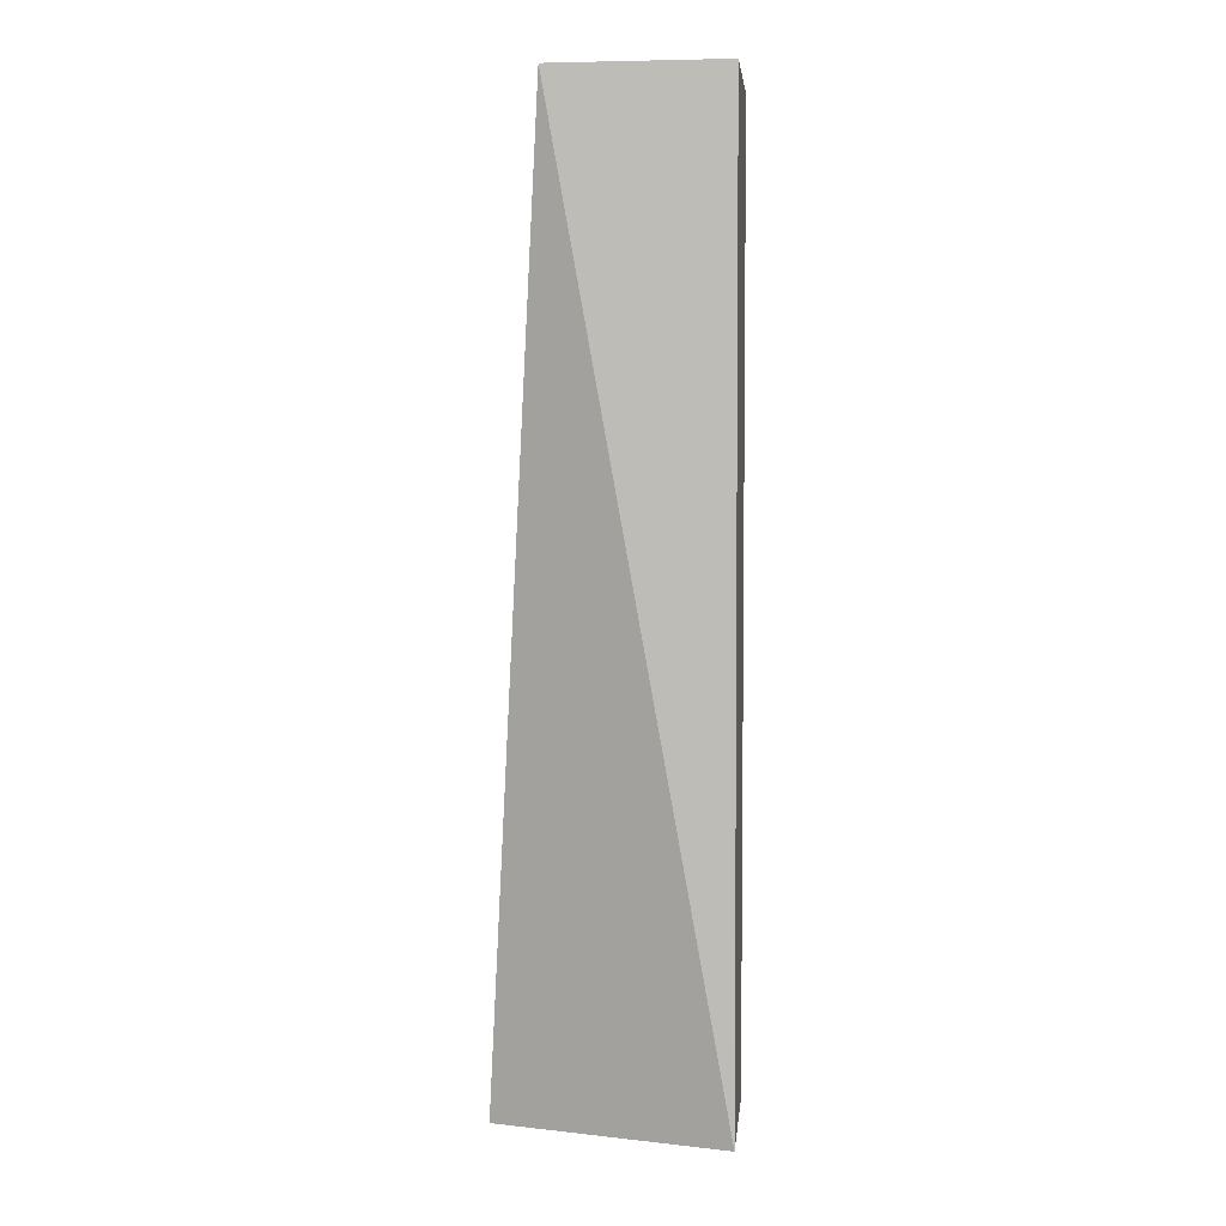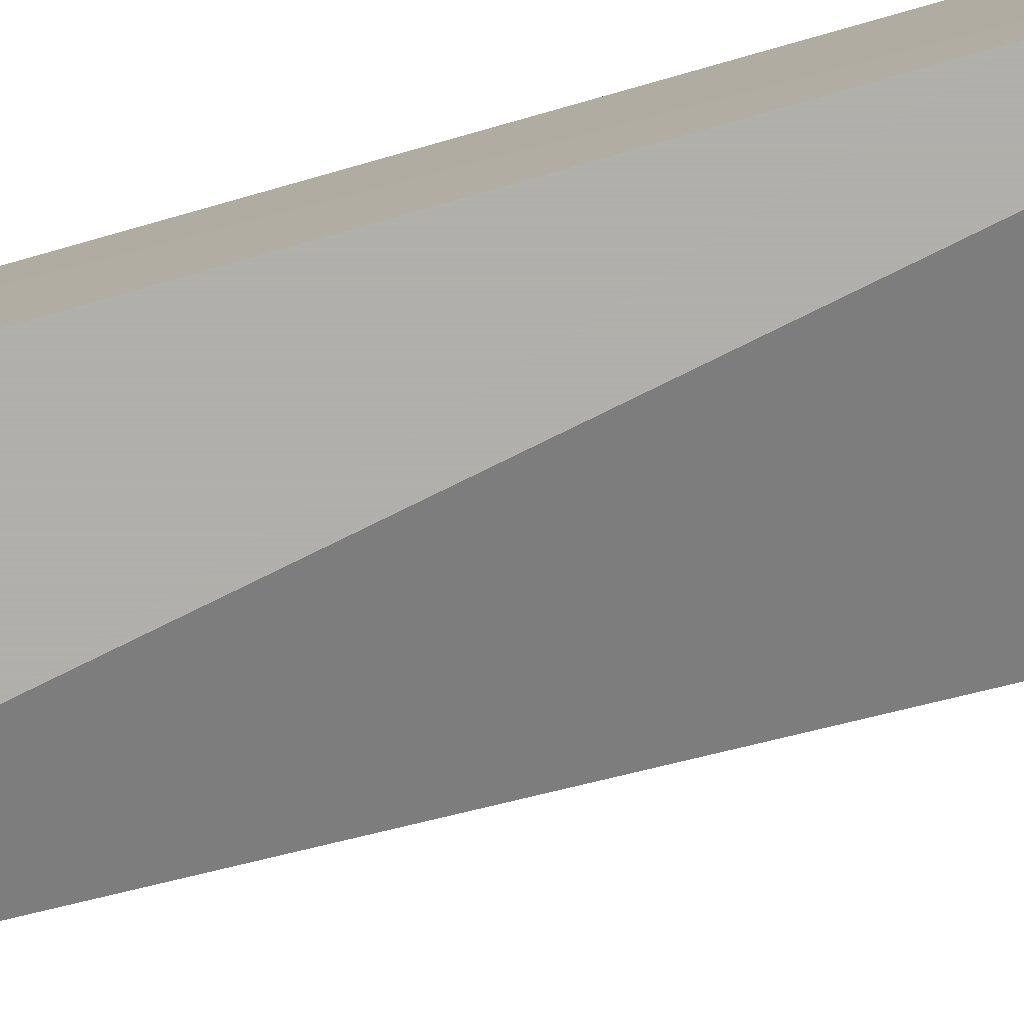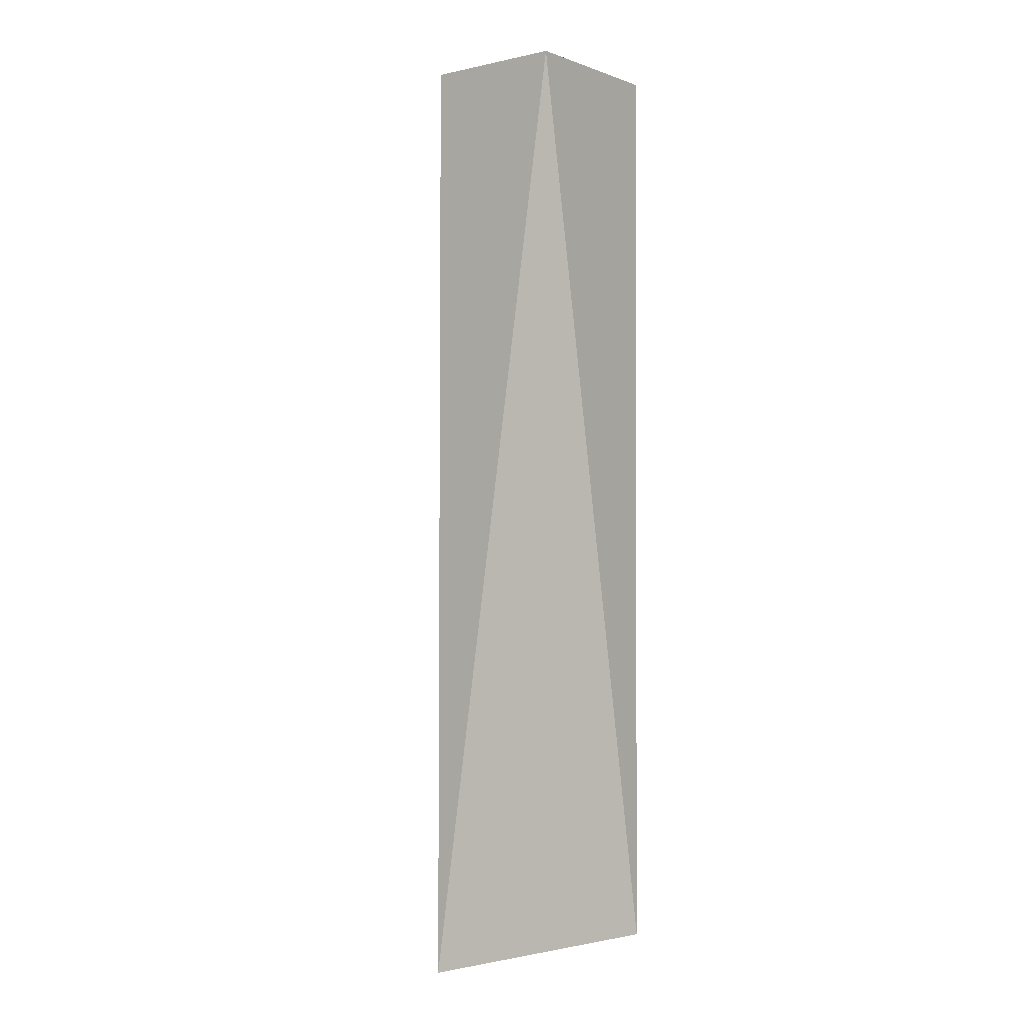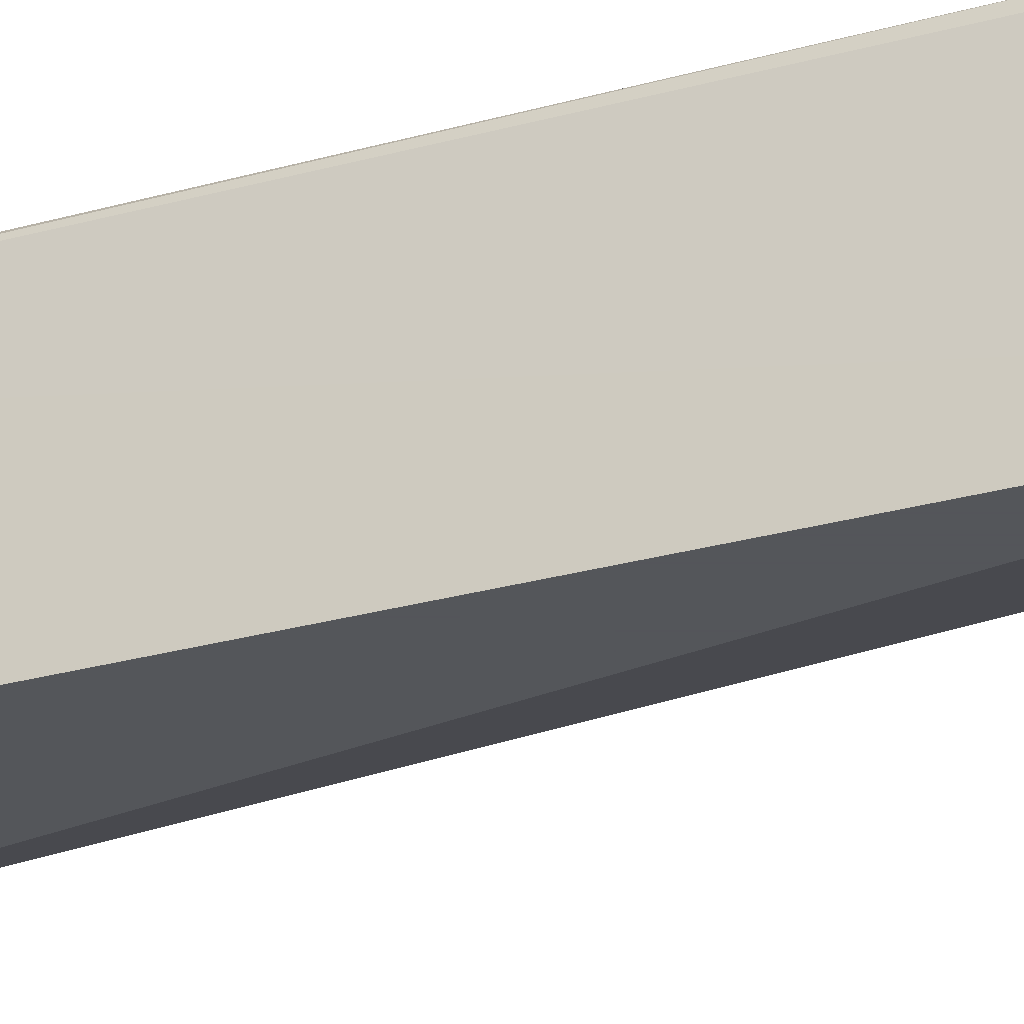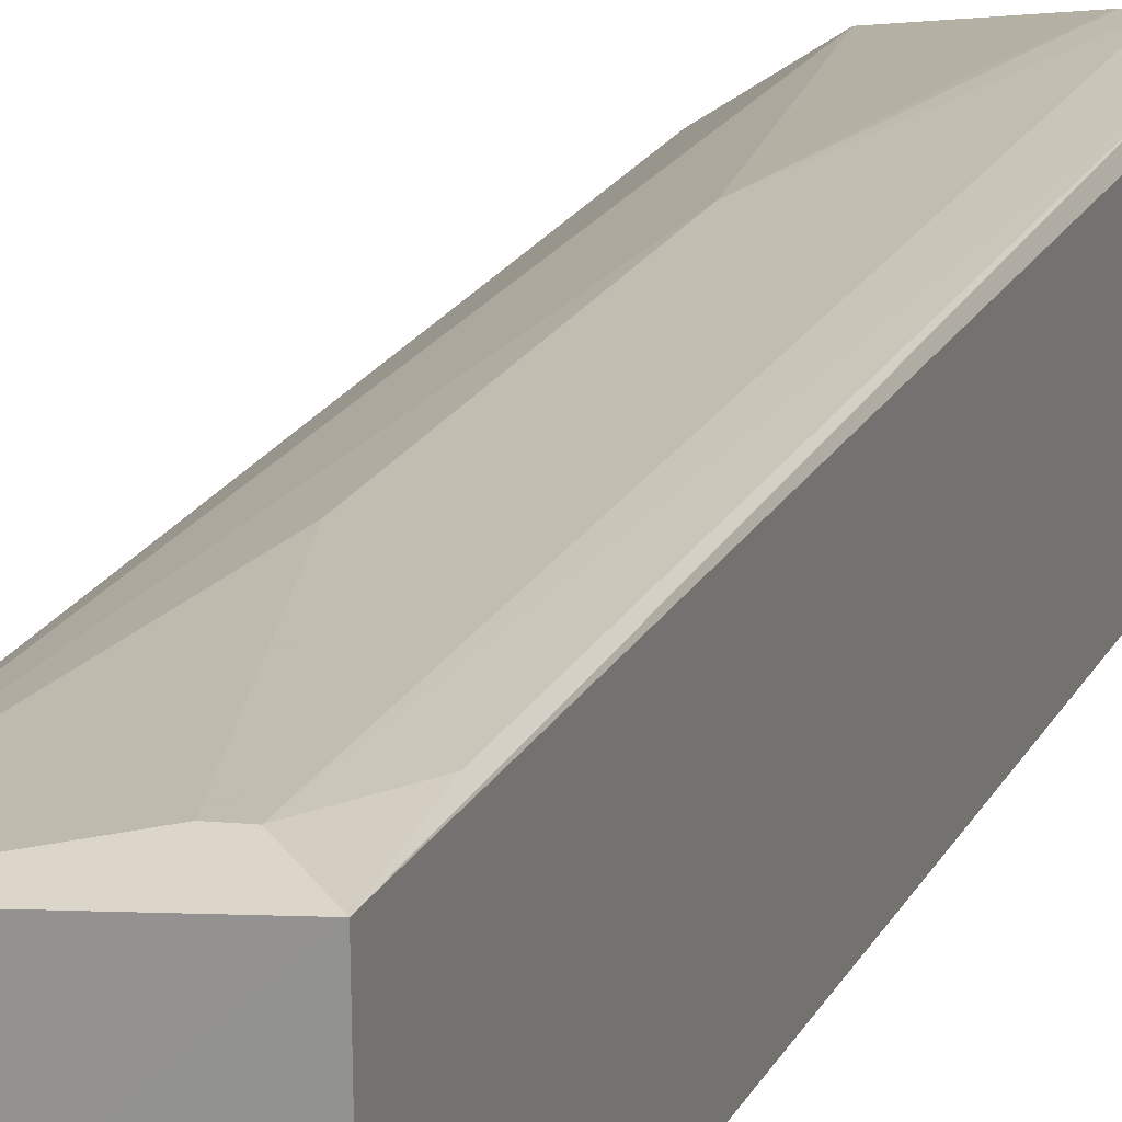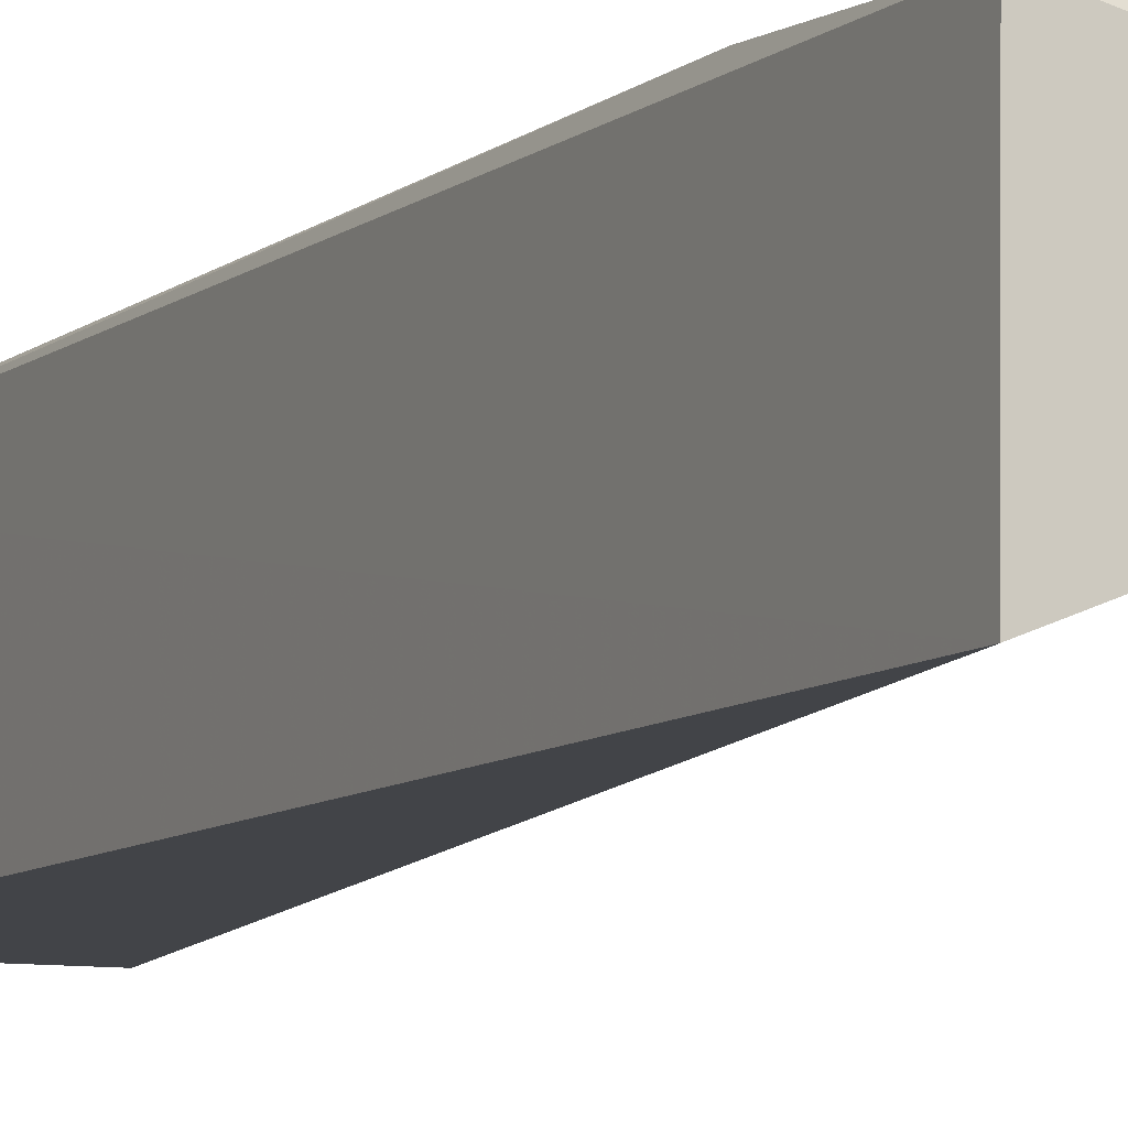
<metadata>
{"format":"obj","ext":"obj","renderer":"f3d","projection":"perspective","resolution":1024,"background":"white","views":[{"elev":3.5,"azim":6.5,"up":"+Z"},{"elev":-78.4,"azim":105.9,"up":"+Y"},{"elev":-1.0,"azim":-53.2,"up":"+Z"},{"elev":-25.1,"azim":115.3,"up":"+Y"},{"elev":18.3,"azim":19.1,"up":"+Y"},{"elev":-8.1,"azim":154.2,"up":"+Y"}]}
</metadata>
<code>
v 0.009468 0.0848 0.1439
v 0.009468 0.0848 -0.3561
v 0.005968 0.1733 -0.2798
v -0.07862 0.1616 0.1434
v -0.08144 0.0848 0.1439
v -0.1143 0.134 -0.3618
v 0.008491 0.1708 0.1437
v 0.008 0.1683 -0.3553
v -0.07775 0.1592 -0.3544
v -0.0476 0.1731 0.006881
v -0.01752 0.1742 -0.3241
v -0.01754 0.1743 0.1281
v -0.04759 0.173 -0.1737
v -0.008886 0.1748 -0.3242
v 0.005935 0.1731 0.09779
v -0.03247 0.1732 -0.2646
v -0.008867 0.1749 0.1282
f 5 2 1
f 6 5 4
f 6 2 5
f 7 5 1
f 7 4 5
f 7 1 2
f 8 2 6
f 8 7 2
f 8 3 7
f 9 6 4
f 9 8 6
f 11 8 9
f 12 10 4
f 12 4 7
f 13 9 4
f 13 4 10
f 14 3 8
f 14 8 11
f 14 13 10
f 14 11 13
f 15 7 3
f 16 13 11
f 16 11 9
f 16 9 13
f 17 14 10
f 17 10 12
f 17 12 7
f 17 7 15
f 17 15 3
f 17 3 14

</code>
